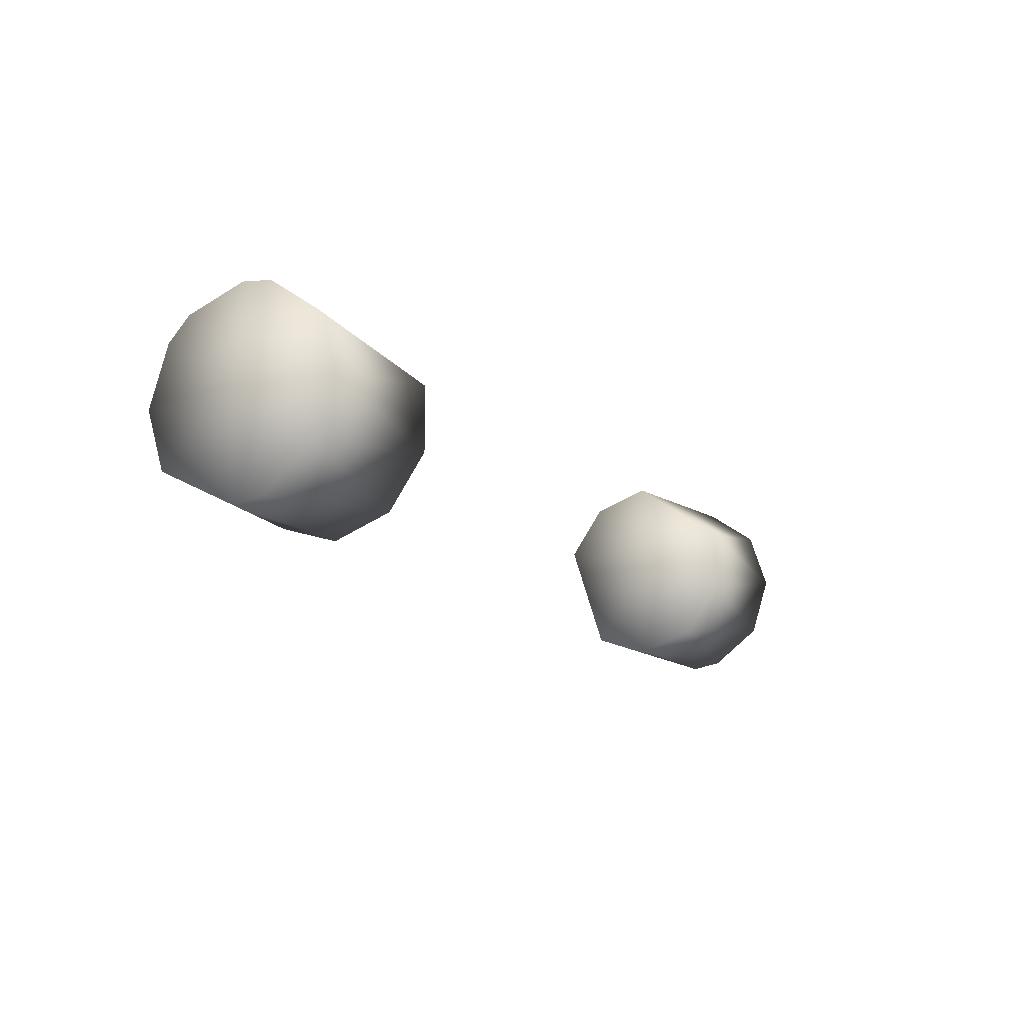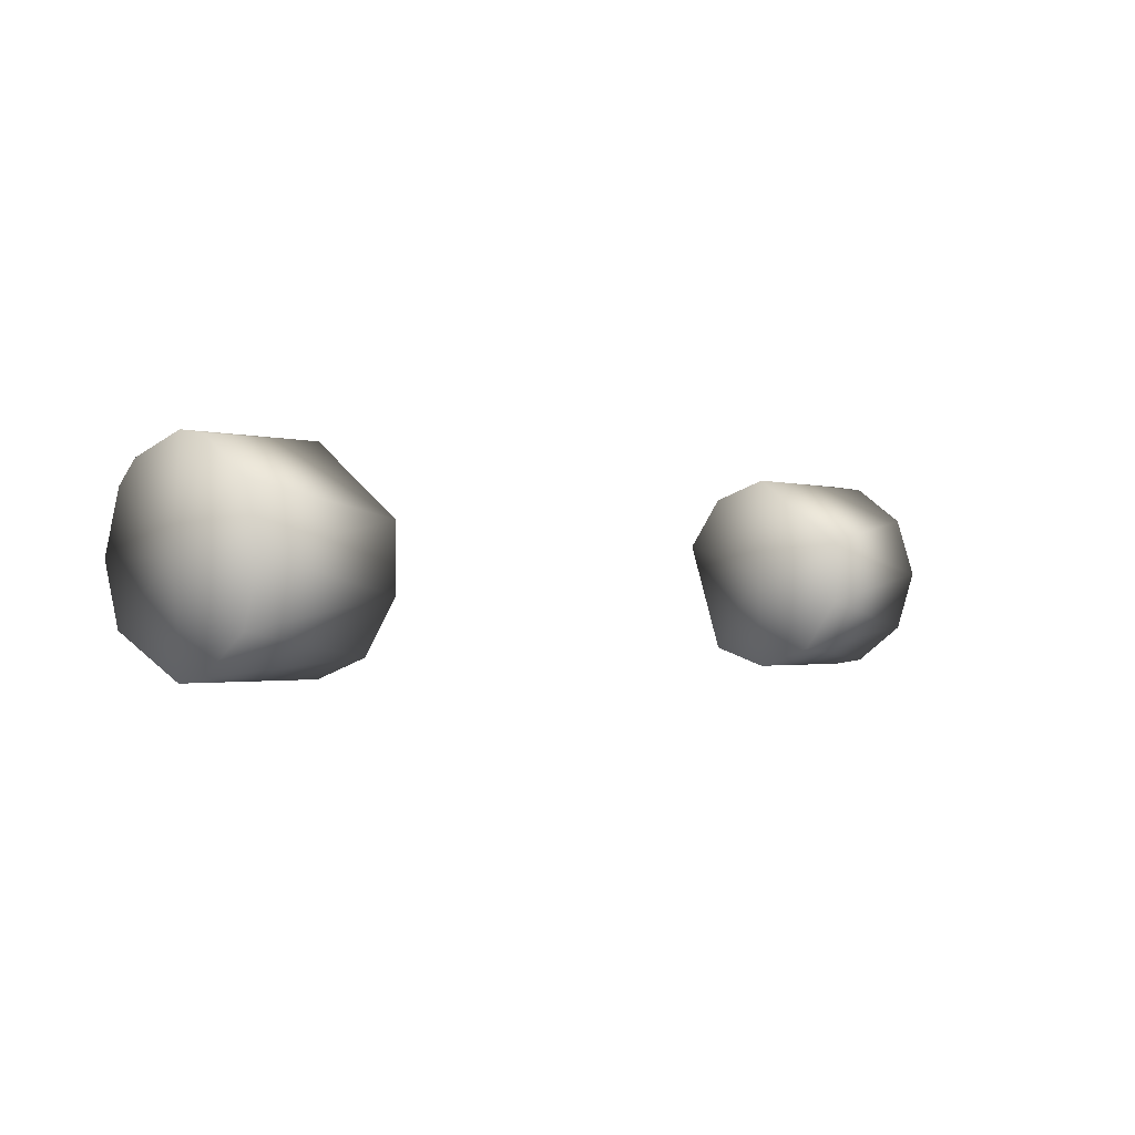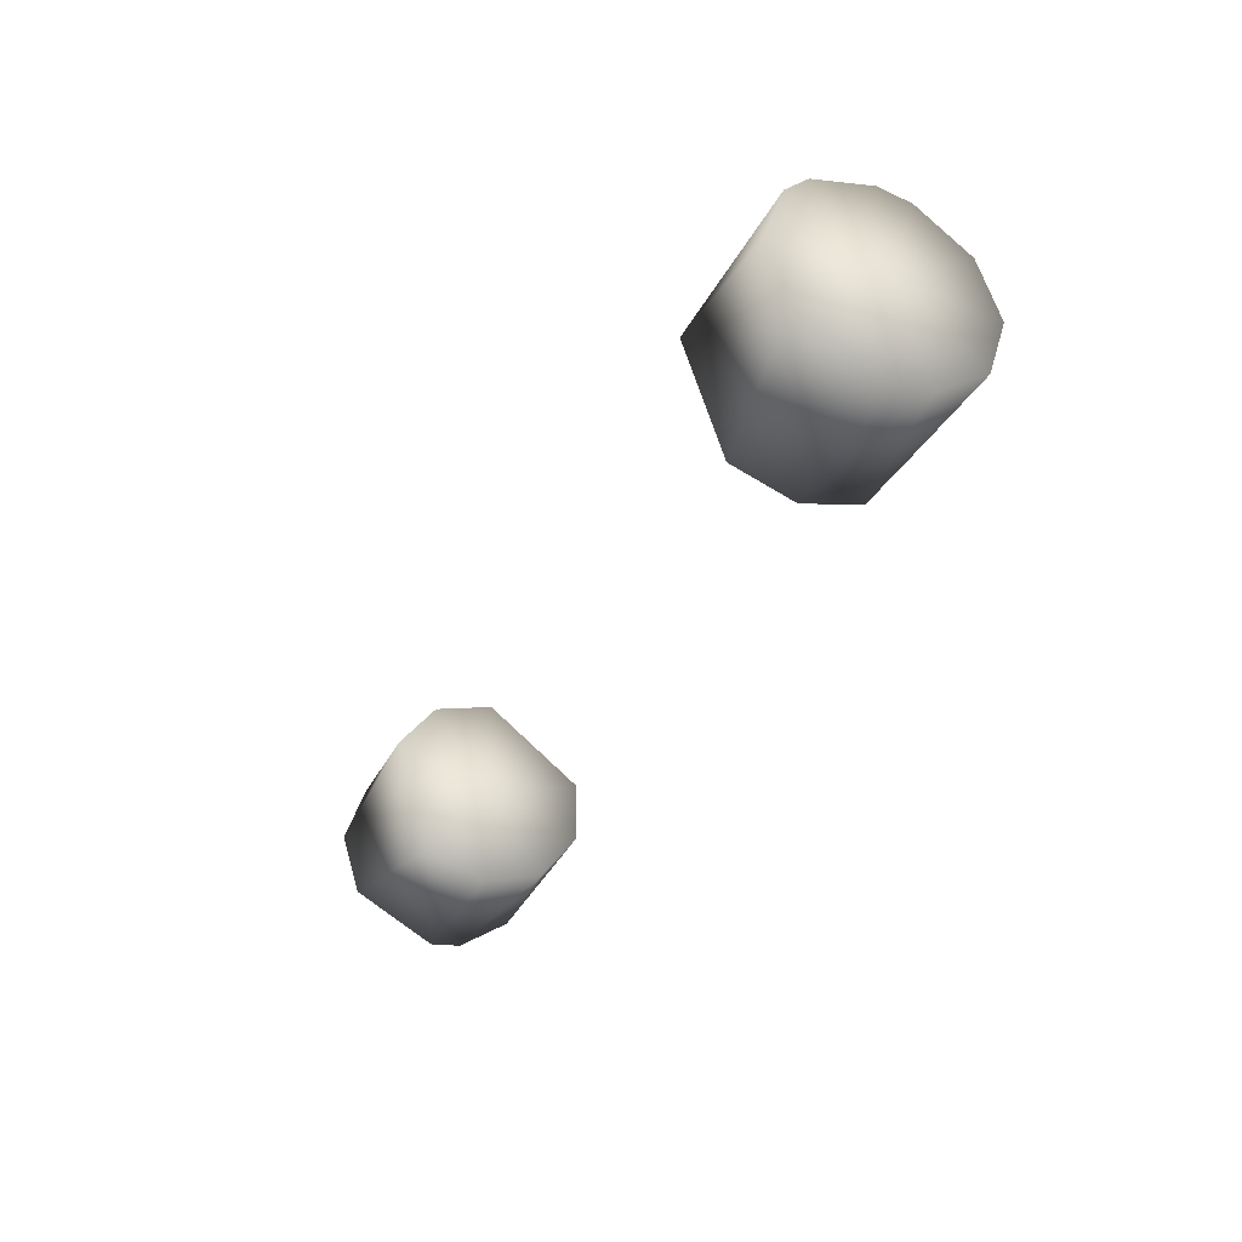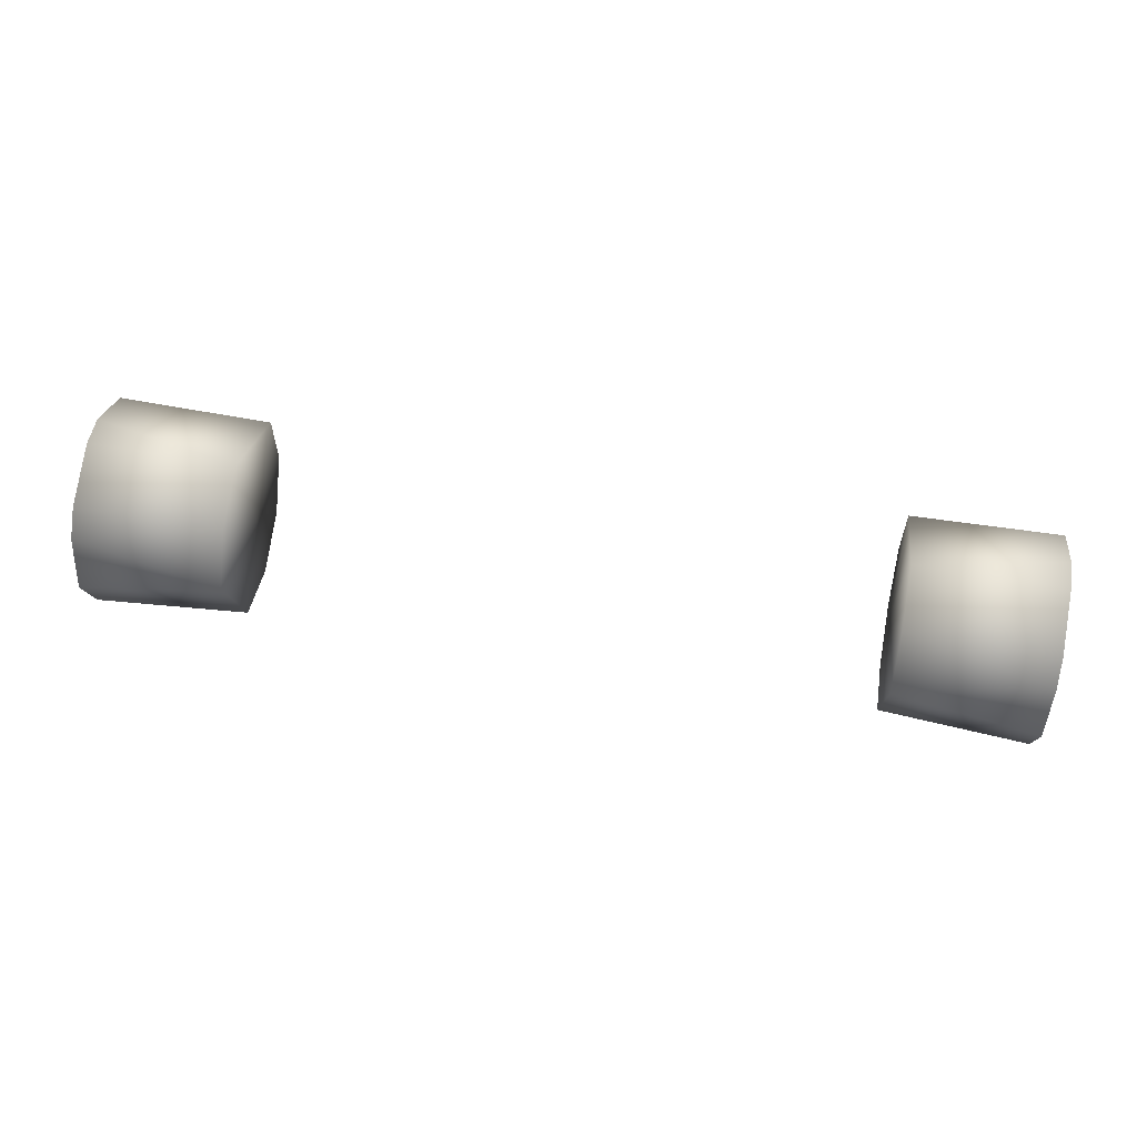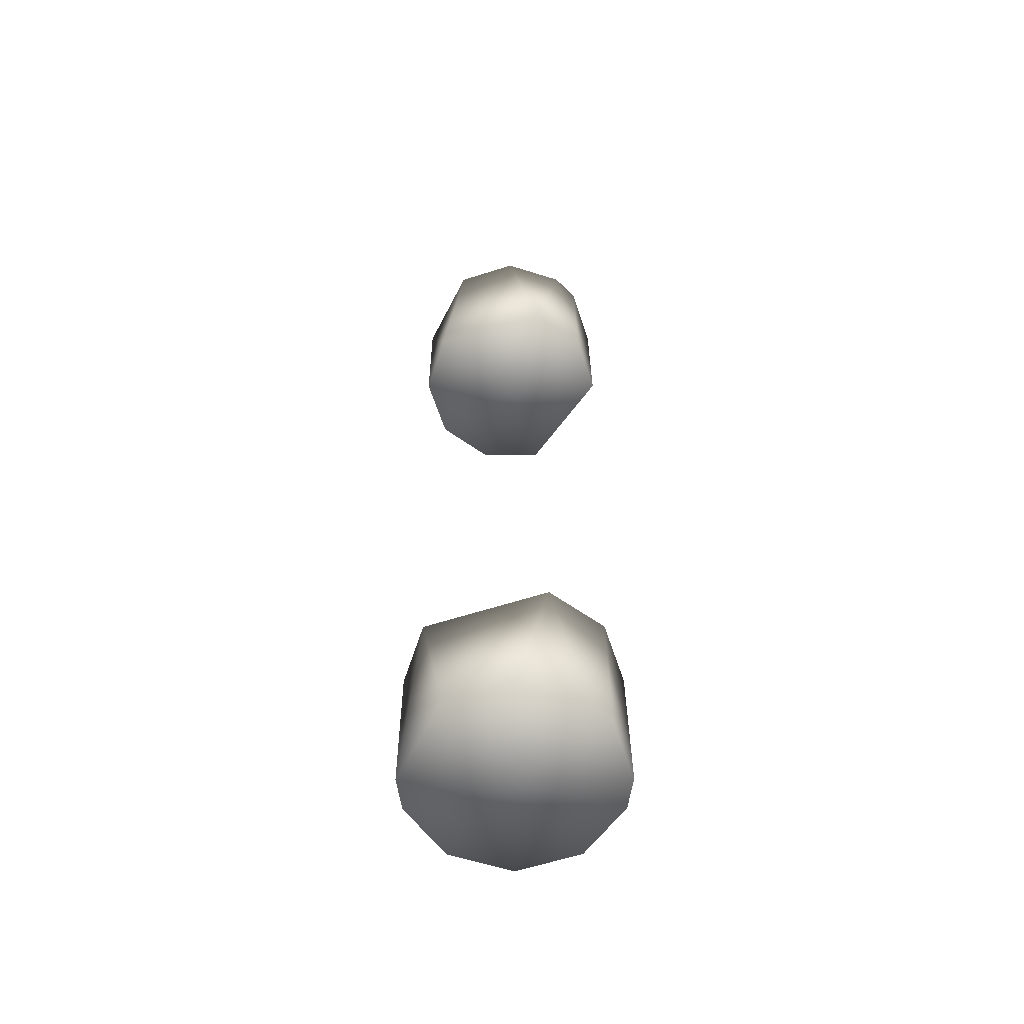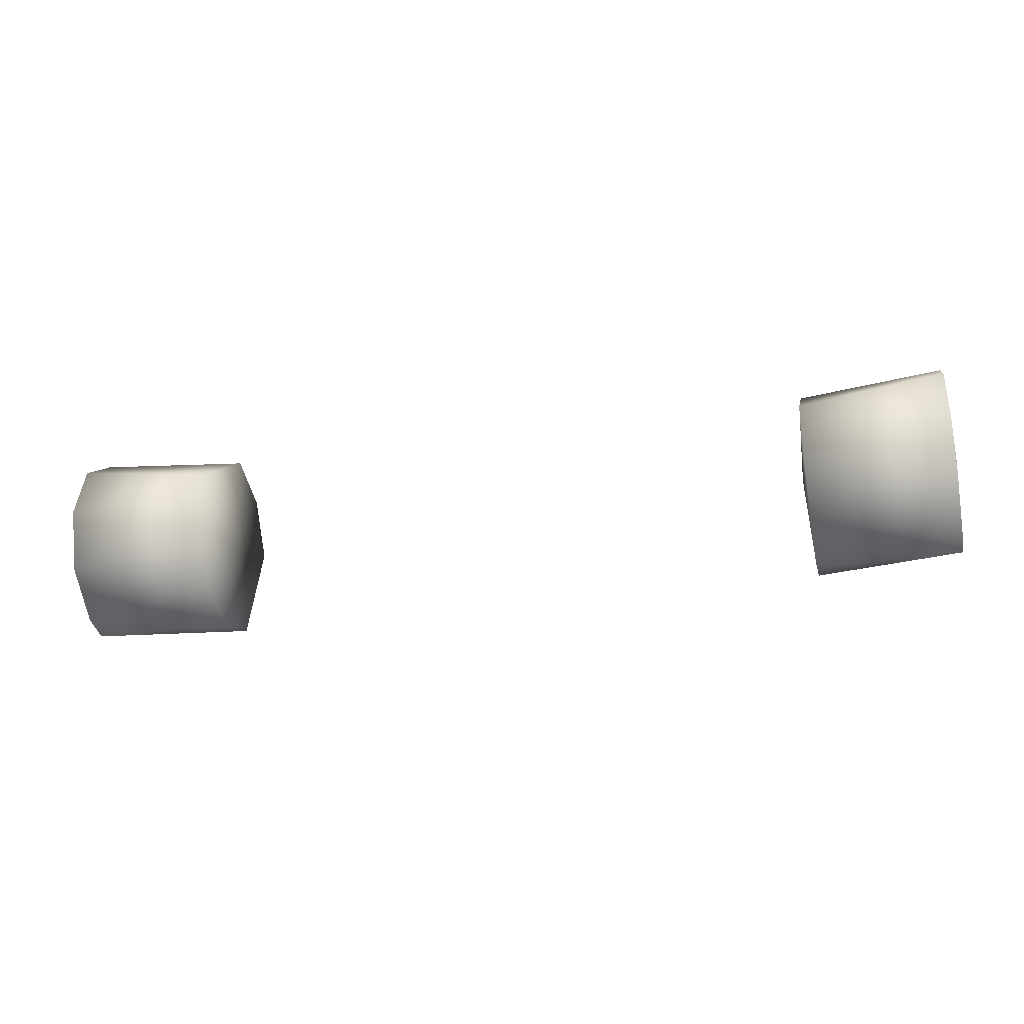
<metadata>
{"format":"obj","ext":"obj","renderer":"f3d","projection":"perspective","resolution":1024,"background":"white","views":[{"elev":-15.1,"azim":120.6,"up":"+Y"},{"elev":-1.5,"azim":132.0,"up":"+Y"},{"elev":-36.2,"azim":65.2,"up":"+Y"},{"elev":60.5,"azim":9.8,"up":"+Y"},{"elev":29.4,"azim":89.7,"up":"+Z"},{"elev":-29.1,"azim":-167.6,"up":"+Y"}]}
</metadata>
<code>
g Tire_Front02_LOD1
v 4.751 4.292e-06 4.292e-06
v 4.687 4.292e-06 -1.028
v 4.687 -0.6041 -0.8315
v 4.687 -0.9775 -0.3176
v 4.687 -1.028 4.292e-06
v 4.751 4.292e-06 4.292e-06
v 4.687 -1.028 4.292e-06
v 4.687 -0.6041 0.8315
v 4.687 4.292e-06 1.028
v 4.751 4.292e-06 4.292e-06
v 4.687 4.292e-06 1.028
v 4.687 0.6041 0.8315
v 4.687 0.8315 0.6041
v 4.687 1.028 4.292e-06
v 4.687 0.9775 -0.3176
v 4.751 4.292e-06 4.292e-06
v 4.687 1.028 4.292e-06
v 4.687 0.6041 -0.8315
v 4.687 4.292e-06 -1.028
v 4.687 0.6041 0.8315
v 4.687 4.292e-06 1.028
v 3.216 0.3176 0.9775
v 3.216 -0.8315 0.6041
v 4.687 -0.6041 0.8315
v 4.687 -1.028 4.292e-06
v 4.687 -0.9775 -0.3176
v 3.216 -1.028 4.292e-06
v 3.216 -0.8315 -0.6041
v 3.216 -0.8315 0.6041
v 4.687 -0.6041 0.8315
v 4.687 -0.6041 -0.8315
v 4.687 4.292e-06 -1.028
v 3.216 -0.3176 -0.9775
v 3.216 0.3176 -0.9775
v 3.216 -0.8315 -0.6041
v 4.687 -0.9775 -0.3176
v 4.687 4.292e-06 -1.028
v 4.687 0.6041 -0.8315
v 3.216 0.3176 -0.9775
v 3.216 1.028 4.292e-06
v 4.687 0.9775 -0.3176
v 4.687 0.8315 0.6041
v 4.687 0.6041 0.8315
v 3.216 0.8315 0.6041
v 3.216 0.3176 0.9775
v 3.216 1.028 4.292e-06
v 4.687 1.028 4.292e-06
v 4.687 0.9775 -0.3176
v 3.216 0.3176 -0.9775
v 3.157 4.292e-06 4.292e-06
v 3.216 -0.3176 -0.9775
v 3.216 -0.8315 -0.6041
v 3.216 -1.028 4.292e-06
v 3.216 -0.8315 0.6041
v 3.216 0.3176 0.9775
v 3.216 0.8315 0.6041
v 3.216 1.028 4.292e-06
v -4.751 4.292e-06 4.292e-06
v -4.687 -0.6041 -0.8315
v -4.687 4.292e-06 -1.028
v -4.687 -0.9775 -0.3176
v -4.687 -1.028 4.292e-06
v -4.751 4.292e-06 4.292e-06
v -4.687 -0.6041 0.8315
v -4.687 -1.028 4.292e-06
v -4.687 4.292e-06 1.028
v -4.751 4.292e-06 4.292e-06
v -4.687 0.6041 0.8315
v -4.687 4.292e-06 1.028
v -4.687 0.8315 0.6041
v -4.687 1.028 4.292e-06
v -4.687 0.9775 -0.3176
v -4.687 1.028 4.292e-06
v -4.751 4.292e-06 4.292e-06
v -4.687 0.6041 -0.8315
v -4.687 4.292e-06 -1.028
v -4.687 0.6041 0.8315
v -3.216 0.3176 0.9775
v -4.687 4.292e-06 1.028
v -4.687 -0.6041 0.8315
v -3.216 -0.8315 0.6041
v -3.216 -0.8315 -0.6041
v -4.687 -0.9775 -0.3176
v -3.216 -1.028 4.292e-06
v -4.687 -1.028 4.292e-06
v -3.216 -0.8315 0.6041
v -4.687 -0.6041 0.8315
v -4.687 -0.6041 -0.8315
v -3.216 -0.3176 -0.9775
v -4.687 4.292e-06 -1.028
v -3.216 0.3176 -0.9775
v -3.216 -0.8315 -0.6041
v -4.687 -0.9775 -0.3176
v -4.687 4.292e-06 -1.028
v -3.216 0.3176 -0.9775
v -4.687 0.6041 -0.8315
v -4.687 0.9775 -0.3176
v -3.216 1.028 4.292e-06
v -3.216 0.3176 0.9775
v -4.687 0.6041 0.8315
v -3.216 0.8315 0.6041
v -4.687 0.8315 0.6041
v -4.687 1.028 4.292e-06
v -3.216 1.028 4.292e-06
v -4.687 0.9775 -0.3176
v -3.157 4.292e-06 4.292e-06
v -3.216 1.028 4.292e-06
v -3.216 0.3176 -0.9775
v -3.216 -0.3176 -0.9775
v -3.216 -0.8315 -0.6041
v -3.216 -1.028 4.292e-06
v -3.216 -0.8315 0.6041
v -3.216 0.3176 0.9775
v -3.216 0.8315 0.6041
g Tire_Front02_LOD1_0
f 3 2 1
f 4 3 1
f 4 1 5
f 8 7 6
f 9 8 6
f 12 11 10
f 12 10 13
f 14 13 10
f 17 16 15
f 18 15 16
f 19 18 16
f 22 21 20
f 23 21 22
f 21 23 24
f 27 26 25
f 27 28 26
f 29 27 25
f 29 25 30
f 33 32 31
f 33 34 32
f 35 33 31
f 35 31 36
f 39 38 37
f 40 38 39
f 38 40 41
f 44 43 42
f 44 45 43
f 46 44 42
f 46 42 47
f 48 46 47
f 51 50 49
f 52 50 51
f 53 50 52
f 54 50 53
f 55 50 54
f 56 50 55
f 57 50 56
f 57 49 50
f 60 59 58
f 59 61 58
f 58 61 62
f 65 64 63
f 64 66 63
f 69 68 67
f 67 68 70
f 70 71 67
f 74 73 72
f 72 75 74
f 75 76 74
f 79 78 77
f 80 78 79
f 78 80 81
f 84 83 82
f 84 85 83
f 85 84 86
f 85 86 87
f 90 89 88
f 90 91 89
f 88 89 92
f 88 92 93
f 96 95 94
f 97 95 96
f 95 97 98
f 101 100 99
f 101 102 100
f 101 103 102
f 101 104 103
f 104 105 103
f 108 107 106
f 106 109 108
f 106 110 109
f 106 111 110
f 106 112 111
f 112 106 113
f 106 114 113
f 106 107 114

</code>
